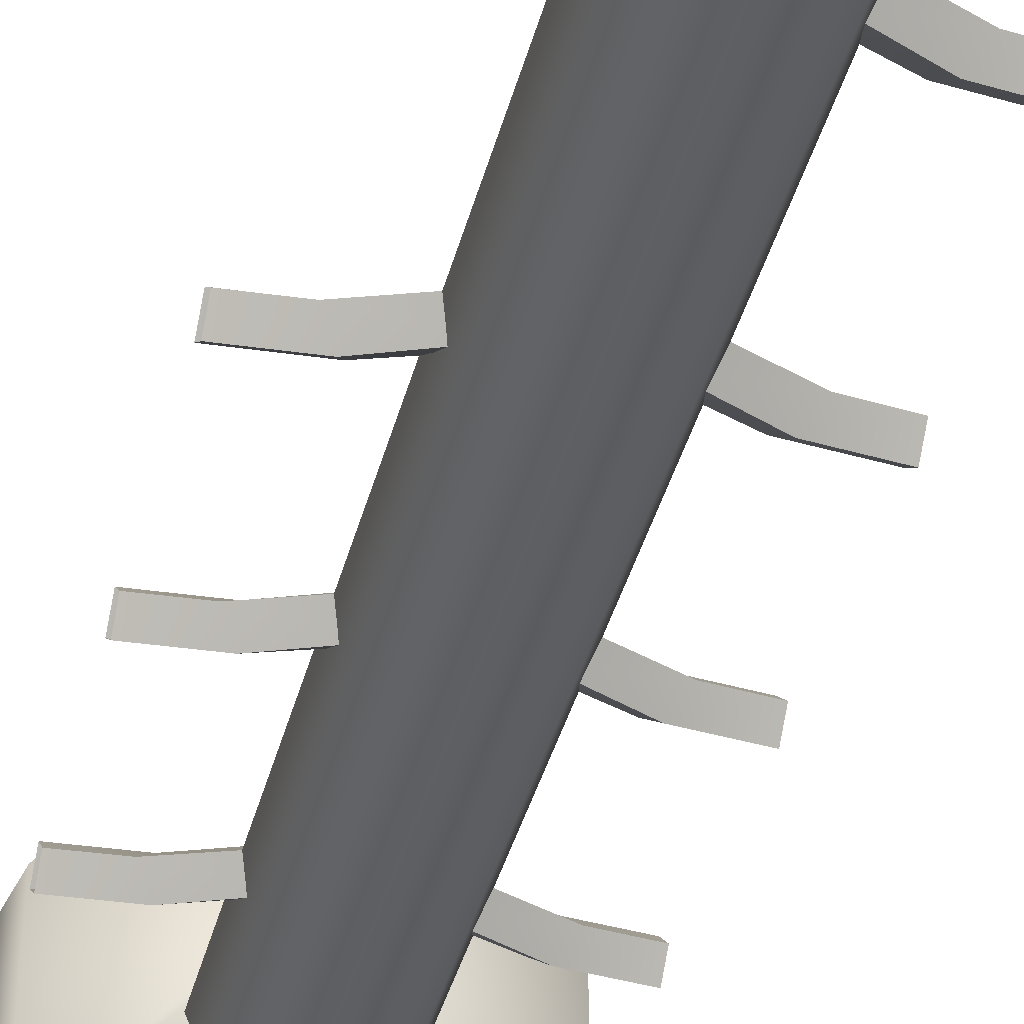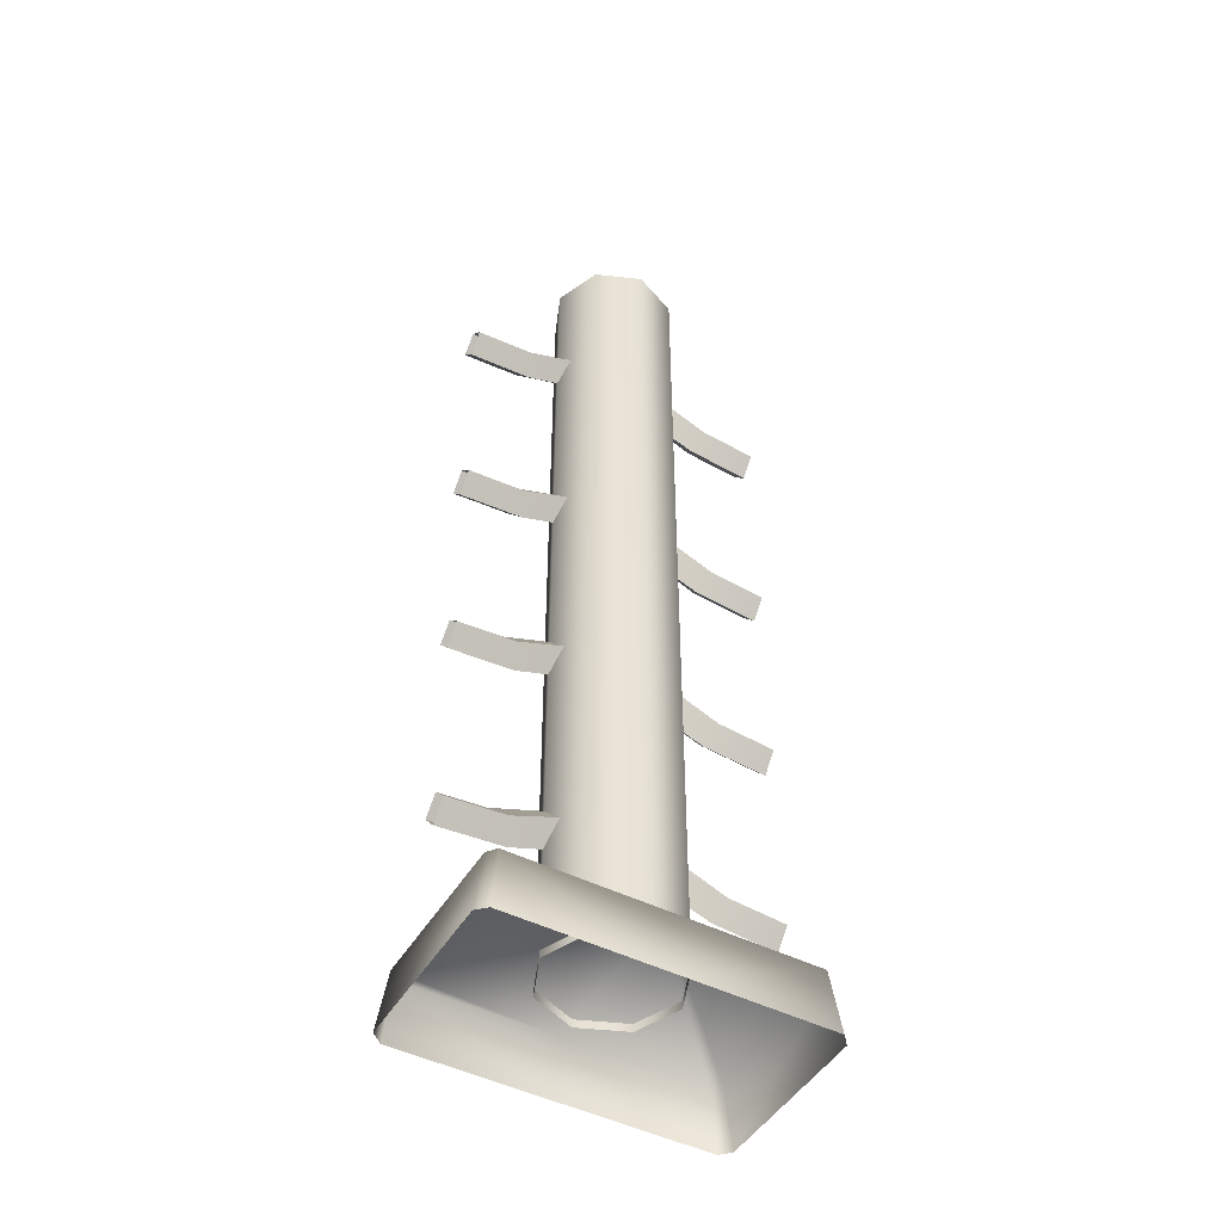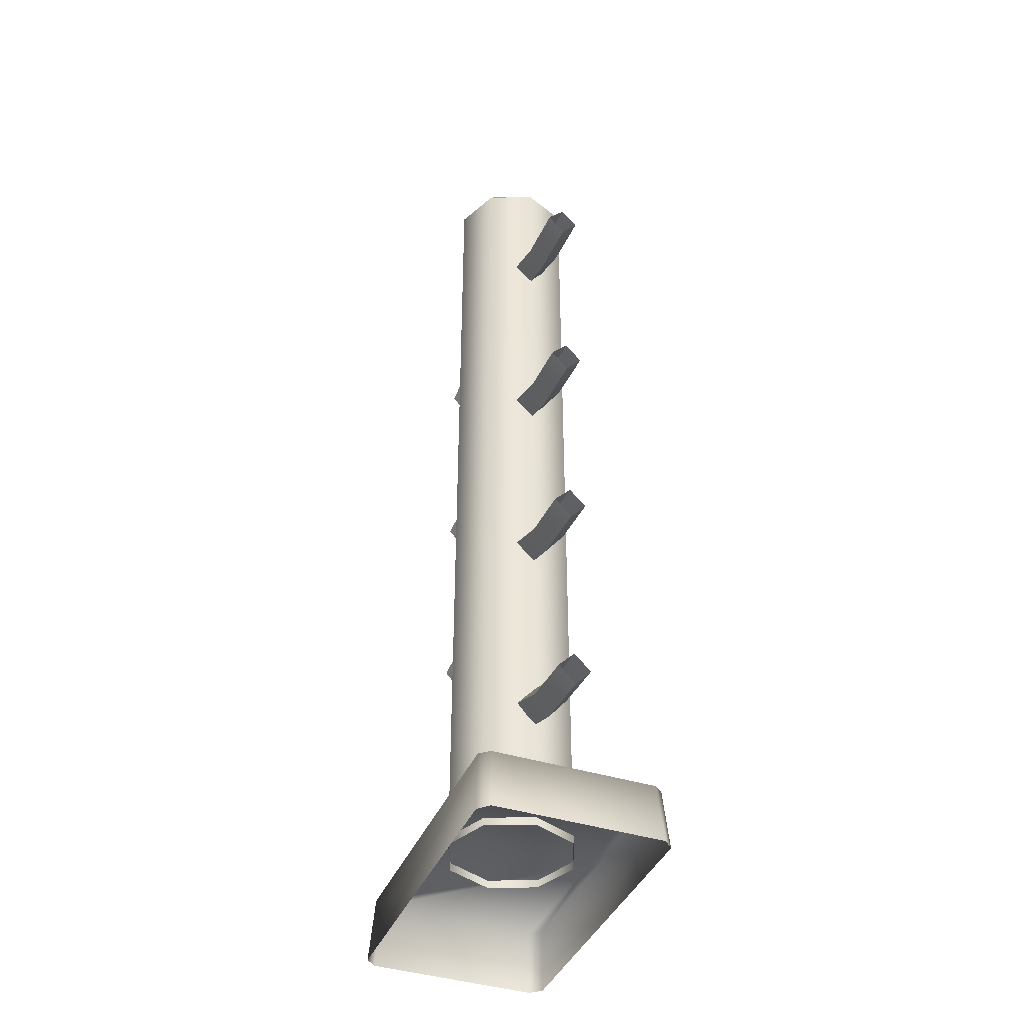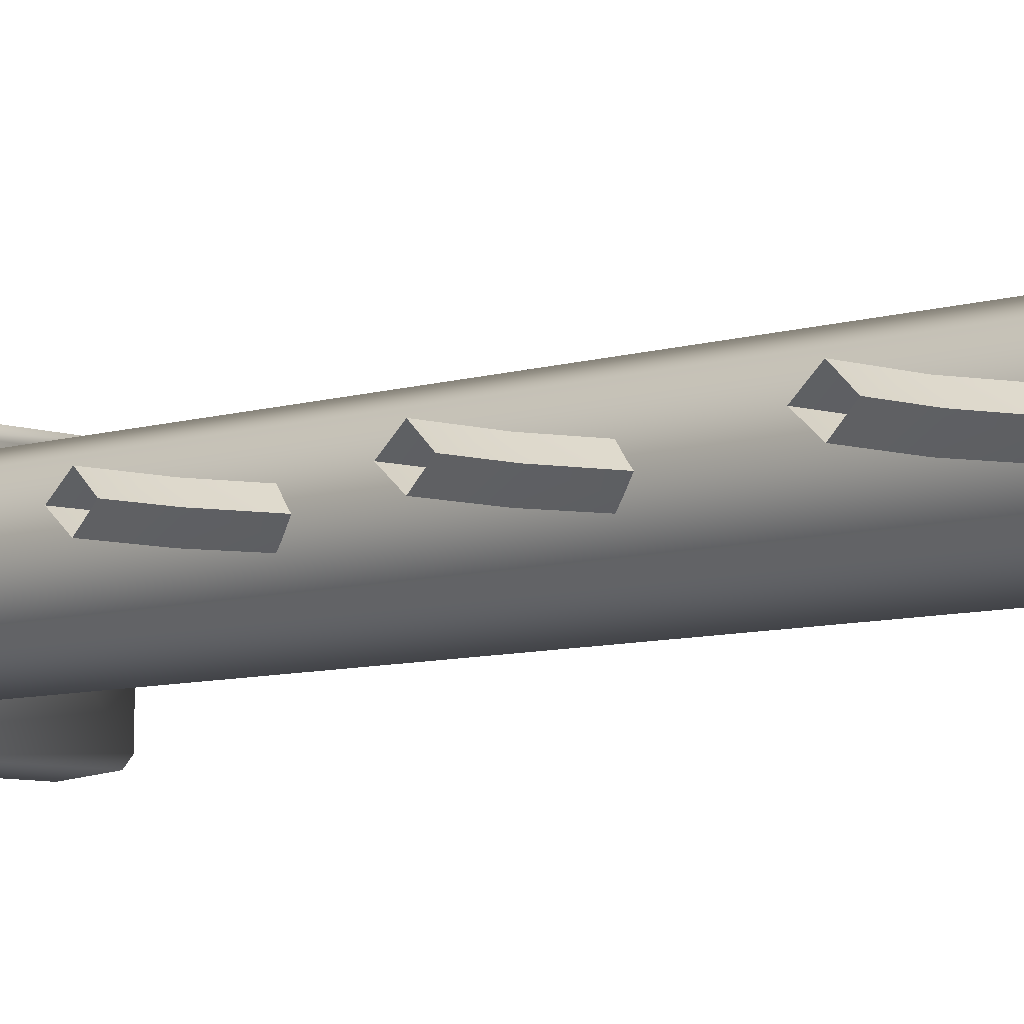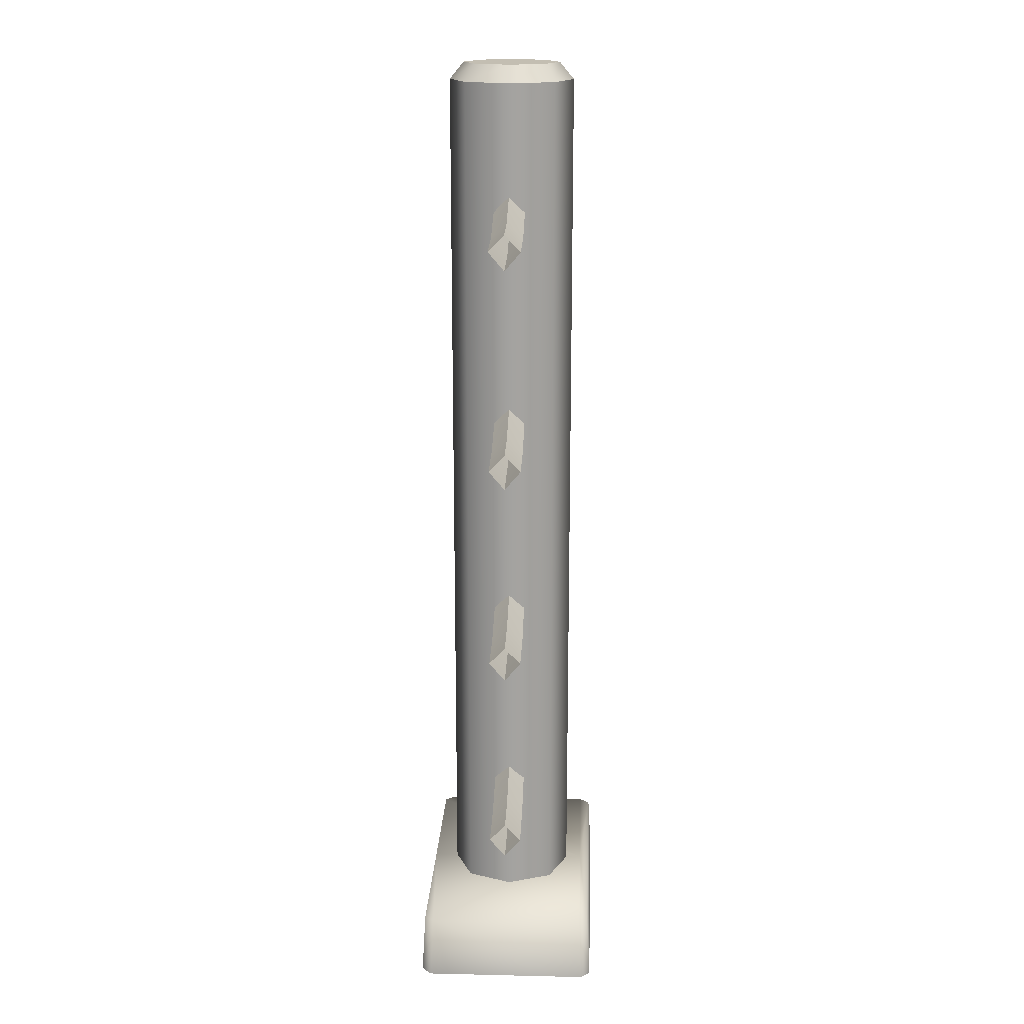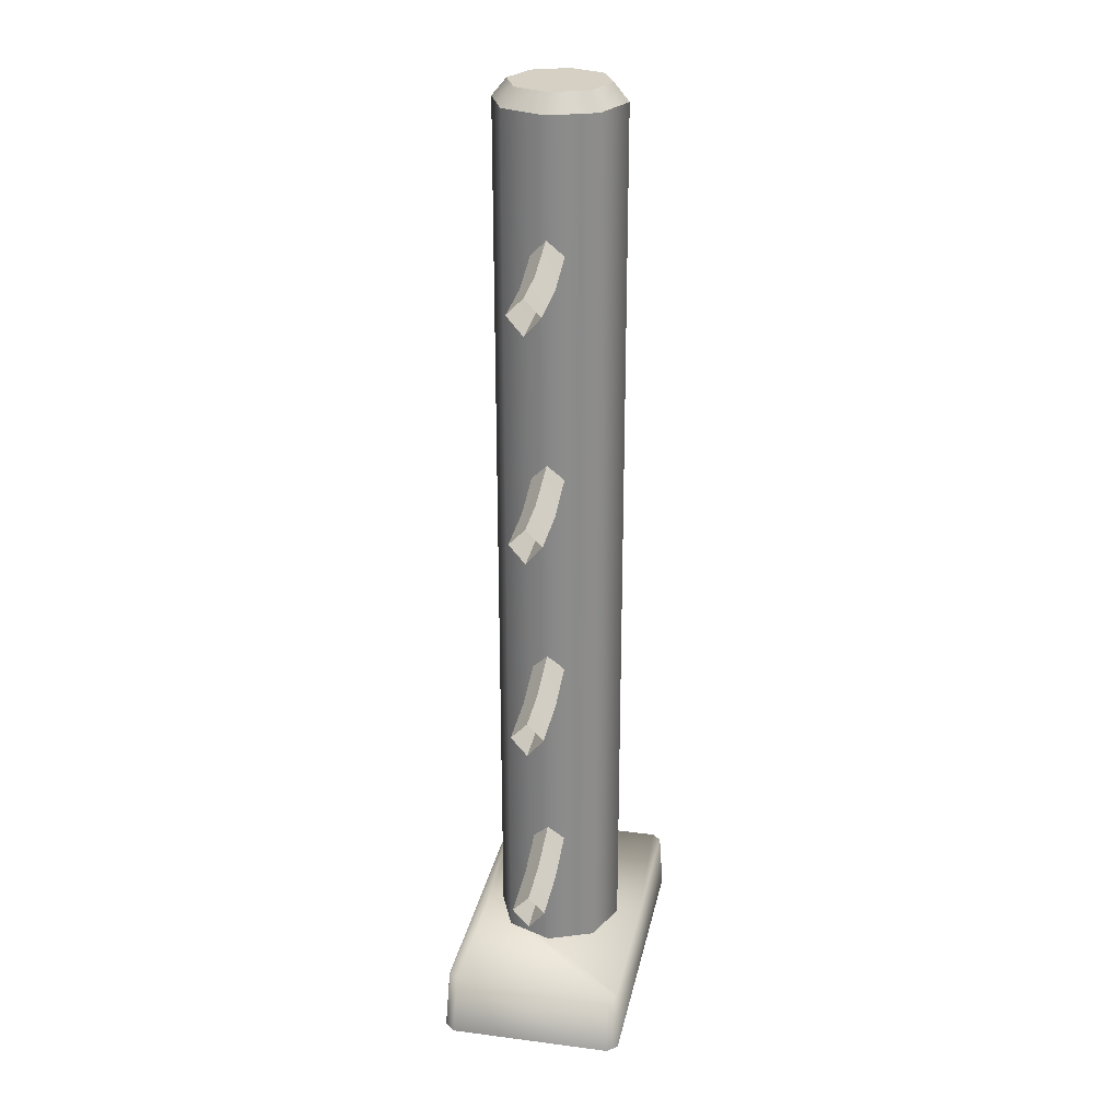
<metadata>
{"format":"obj","ext":"obj","renderer":"f3d","projection":"perspective","resolution":1024,"background":"white","views":[{"elev":-41.1,"azim":165.4,"up":"+Z"},{"elev":-47.7,"azim":-29.6,"up":"+Y"},{"elev":-40.5,"azim":-111.4,"up":"+Y"},{"elev":-7.3,"azim":133.3,"up":"+Z"},{"elev":17.3,"azim":-87.4,"up":"+Y"},{"elev":26.3,"azim":101.5,"up":"+Y"}]}
</metadata>
<code>
g fence2
v -0.4772 0.1901 -0.2487
v -0.4772 0.1901 0.2513
v -0.5035 4.062e-06 0.2603
v -0.5035 4.302e-06 -0.2576
v 0.4756 0.1901 0.247
v 0.4756 0.1901 -0.2484
v 0.5035 4.302e-06 -0.2573
v 0.5035 4.062e-06 0.2559
v 0.4487 0.1901 0.2788
v 0.4745 4.053e-06 0.2889
v 0.003092 4.05e-06 0.2889
v 0.003313 0.1901 0.2788
v -0.4551 0.1901 0.2788
v -0.4735 4.048e-06 0.2889
v 0.4756 0.1901 0.247
v 0.5035 4.062e-06 0.2559
v 0.4745 4.053e-06 0.2889
v 0.4487 0.1901 0.2788
v -0.4551 0.1901 0.2788
v -0.4735 4.048e-06 0.2889
v -0.5035 4.062e-06 0.2603
v -0.4772 0.1901 0.2513
v -0.4512 0.1901 -0.2784
v -0.4697 4.389e-06 -0.2884
v 0.003092 4.365e-06 -0.2884
v 0.003313 0.1901 -0.2784
v 0.4487 0.1901 -0.2784
v 0.4745 4.35e-06 -0.2884
v -0.5035 4.302e-06 -0.2576
v -0.4697 4.389e-06 -0.2884
v -0.4512 0.1901 -0.2784
v -0.4772 0.1901 -0.2487
v 0.4745 4.35e-06 -0.2884
v 0.5035 4.302e-06 -0.2573
v 0.4756 0.1901 -0.2484
v 0.4487 0.1901 -0.2784
v -0.4772 0.1901 -0.2487
v -0.4512 0.1901 -0.2784
v 0.003313 0.1901 -0.2784
v 0.003093 0.1901 0.2498
v 0.4487 0.1901 -0.2784
v -0.4772 0.1901 0.2513
v 0.4756 0.1901 -0.2484
v -0.4551 0.1901 0.2788
v 0.4756 0.1901 0.247
v 0.003313 0.1901 0.2788
v 0.4487 0.1901 0.2788
v 0.003093 3.029 0.1547
v 0.003093 3.029 -0.0005343
v 0.1129 3.029 0.1092
v 0.1583 3.029 -0.0005344
v 0.1129 3.029 -0.1103
v 0.003093 3.029 -0.1558
v 0.003093 3.029 -0.1558
v -0.1067 3.029 -0.1103
v -0.1521 3.029 -0.0005344
v -0.1067 3.029 0.1092
v 0.003093 3.029 0.1547
v 0.09866 1.908 -0.05036
v 0.3589 1.868 -0.0005345
v 0.1284 1.954 -0.0005345
v 0.3212 1.818 -0.051
v 0.5035 1.802 -0.05107
v 0.5035 1.855 -0.0005345
v 0.05051 1.851 -0.0005345
v 0.3212 1.818 -0.051
v 0.09866 1.908 -0.05036
v 0.3003 1.761 -0.0005346
v 0.5035 1.744 -0.0005346
v 0.5035 1.802 -0.05107
v 0.09866 1.908 0.04929
v 0.3003 1.761 -0.0005346
v 0.05051 1.851 -0.0005345
v 0.3212 1.818 0.04993
v 0.5035 1.802 0.05
v 0.5035 1.744 -0.0005346
v 0.1284 1.954 -0.0005345
v 0.3212 1.818 0.04993
v 0.09866 1.908 0.04929
v 0.3589 1.868 -0.0005345
v 0.5035 1.855 -0.0005345
v 0.5035 1.802 0.05
v -0.09866 1.908 -0.05036
v -0.1284 1.954 -0.0005345
v -0.3589 1.868 -0.0005345
v -0.3212 1.818 -0.051
v -0.5035 1.855 -0.0005345
v -0.5035 1.802 -0.05107
v -0.05051 1.851 -0.0005345
v -0.09866 1.908 -0.05036
v -0.3212 1.818 -0.051
v -0.3003 1.761 -0.0005346
v -0.5035 1.802 -0.05107
v -0.5035 1.744 -0.0005346
v -0.09866 1.908 0.04929
v -0.05051 1.851 -0.0005345
v -0.3003 1.761 -0.0005346
v -0.3212 1.818 0.04993
v -0.5035 1.744 -0.0005346
v -0.5035 1.802 0.05
v -0.1284 1.954 -0.0005345
v -0.09866 1.908 0.04929
v -0.3212 1.818 0.04993
v -0.3589 1.868 -0.0005345
v -0.5035 1.802 0.05
v -0.5035 1.855 -0.0005345
v 0.09866 0.6226 -0.05036
v 0.3589 0.5825 -0.0005345
v 0.1284 0.669 -0.0005345
v 0.3212 0.5329 -0.051
v 0.5035 0.5172 -0.05107
v 0.5035 0.5695 -0.0005345
v 0.05051 0.5655 -0.0005345
v 0.3212 0.5329 -0.051
v 0.09866 0.6226 -0.05036
v 0.3003 0.4754 -0.0005345
v 0.5035 0.4585 -0.0005345
v 0.5035 0.5172 -0.05107
v 0.09866 0.6226 0.04929
v 0.3003 0.4754 -0.0005345
v 0.05051 0.5655 -0.0005345
v 0.3212 0.5329 0.04993
v 0.5035 0.5172 0.05
v 0.5035 0.4585 -0.0005345
v 0.1284 0.669 -0.0005345
v 0.3212 0.5329 0.04993
v 0.09866 0.6226 0.04929
v 0.3589 0.5825 -0.0005345
v 0.5035 0.5695 -0.0005345
v 0.5035 0.5172 0.05
v -0.09866 0.6226 -0.05036
v -0.1284 0.669 -0.0005345
v -0.3589 0.5825 -0.0005345
v -0.3212 0.5329 -0.051
v -0.5035 0.5695 -0.0005345
v -0.5035 0.5172 -0.05107
v -0.05051 0.5655 -0.0005345
v -0.09866 0.6226 -0.05036
v -0.3212 0.5329 -0.051
v -0.3003 0.4754 -0.0005345
v -0.5035 0.5172 -0.05107
v -0.5035 0.4585 -0.0005345
v -0.09866 0.6226 0.04929
v -0.05051 0.5655 -0.0005345
v -0.3003 0.4754 -0.0005345
v -0.3212 0.5329 0.04993
v -0.5035 0.4585 -0.0005345
v -0.5035 0.5172 0.05
v -0.1284 0.669 -0.0005345
v -0.09866 0.6226 0.04929
v -0.3212 0.5329 0.04993
v -0.3589 0.5825 -0.0005345
v -0.5035 0.5172 0.05
v -0.5035 0.5695 -0.0005345
v 0.09866 1.259 -0.05036
v 0.3589 1.219 -0.0005345
v 0.1284 1.305 -0.0005345
v 0.3212 1.169 -0.051
v 0.5035 1.154 -0.05107
v 0.5035 1.206 -0.0005345
v 0.05051 1.202 -0.0005345
v 0.3212 1.169 -0.051
v 0.09866 1.259 -0.05036
v 0.3003 1.112 -0.0005345
v 0.5035 1.095 -0.0005345
v 0.5035 1.154 -0.05107
v 0.09866 1.259 0.04929
v 0.3003 1.112 -0.0005345
v 0.05051 1.202 -0.0005345
v 0.3212 1.169 0.04993
v 0.5035 1.154 0.05
v 0.5035 1.095 -0.0005345
v 0.1284 1.305 -0.0005345
v 0.3212 1.169 0.04993
v 0.09866 1.259 0.04929
v 0.3589 1.219 -0.0005345
v 0.5035 1.206 -0.0005345
v 0.5035 1.154 0.05
v -0.09866 1.259 -0.05036
v -0.1284 1.305 -0.0005345
v -0.3589 1.219 -0.0005345
v -0.3212 1.169 -0.051
v -0.5035 1.206 -0.0005345
v -0.5035 1.154 -0.05107
v -0.05051 1.202 -0.0005345
v -0.09866 1.259 -0.05036
v -0.3212 1.169 -0.051
v -0.3003 1.112 -0.0005345
v -0.5035 1.154 -0.05107
v -0.5035 1.095 -0.0005345
v -0.09866 1.259 0.04929
v -0.05051 1.202 -0.0005345
v -0.3003 1.112 -0.0005345
v -0.3212 1.169 0.04993
v -0.5035 1.095 -0.0005345
v -0.5035 1.154 0.05
v -0.1284 1.305 -0.0005345
v -0.09866 1.259 0.04929
v -0.3212 1.169 0.04993
v -0.3589 1.219 -0.0005345
v -0.5035 1.154 0.05
v -0.5035 1.206 -0.0005345
v 0.09866 2.602 -0.05036
v 0.3589 2.562 -0.0005345
v 0.1284 2.648 -0.0005345
v 0.3212 2.512 -0.051
v 0.5035 2.497 -0.05107
v 0.5035 2.549 -0.0005345
v 0.05051 2.545 -0.0005345
v 0.3212 2.512 -0.051
v 0.09866 2.602 -0.05036
v 0.3003 2.455 -0.0005346
v 0.5035 2.438 -0.0005346
v 0.5035 2.497 -0.05107
v 0.09866 2.602 0.04929
v 0.3003 2.455 -0.0005346
v 0.05051 2.545 -0.0005345
v 0.3212 2.512 0.04993
v 0.5035 2.497 0.05
v 0.5035 2.438 -0.0005346
v 0.1284 2.648 -0.0005345
v 0.3212 2.512 0.04993
v 0.09866 2.602 0.04929
v 0.3589 2.562 -0.0005345
v 0.5035 2.549 -0.0005345
v 0.5035 2.497 0.05
v -0.09866 2.602 -0.05036
v -0.1284 2.648 -0.0005345
v -0.3589 2.562 -0.0005345
v -0.3212 2.512 -0.051
v -0.5035 2.549 -0.0005345
v -0.5035 2.497 -0.05107
v -0.05051 2.545 -0.0005345
v -0.09866 2.602 -0.05036
v -0.3212 2.512 -0.051
v -0.3003 2.455 -0.0005346
v -0.5035 2.497 -0.05107
v -0.5035 2.438 -0.0005346
v -0.09866 2.602 0.04929
v -0.05051 2.545 -0.0005345
v -0.3003 2.455 -0.0005346
v -0.3212 2.512 0.04993
v -0.5035 2.438 -0.0005346
v -0.5035 2.497 0.05
v -0.1284 2.648 -0.0005345
v -0.09866 2.602 0.04929
v -0.3212 2.512 0.04993
v -0.3589 2.562 -0.0005345
v -0.5035 2.497 0.05
v -0.5035 2.549 -0.0005345
v 0.1447 0.1653 0.1411
v 0.003093 0.1653 0.1998
v 0.003093 2.975 0.1998
v 0.1447 2.975 0.1411
v -0.1385 2.975 0.1411
v 0.2034 0.1653 -0.0005348
v -0.1385 0.1653 0.1411
v 0.2034 2.975 -0.0005344
v -0.1972 2.975 -0.0005344
v 0.1447 0.1653 -0.1422
v -0.1972 0.1653 -0.0005348
v 0.1447 2.975 -0.1422
v -0.1385 2.975 -0.1422
v 0.003093 0.1653 -0.2008
v -0.1385 0.1653 -0.1422
v 0.003093 2.975 -0.2008
v 0.1129 3.029 0.1092
v 0.1447 2.975 0.1411
v 0.003093 2.975 0.1998
v 0.003093 3.029 0.1547
v 0.1583 3.029 -0.0005344
v -0.1385 2.975 0.1411
v 0.2034 2.975 -0.0005344
v -0.1067 3.029 0.1092
v 0.1129 3.029 -0.1103
v -0.1972 2.975 -0.0005344
v 0.1447 2.975 -0.1422
v -0.1521 3.029 -0.0005344
v 0.003093 3.029 -0.1558
v -0.1385 2.975 -0.1422
v 0.003093 2.975 -0.2008
v -0.1067 3.029 -0.1103
g fence2_0
f 3 2 1
f 4 3 1
f 7 6 5
f 8 7 5
f 11 10 9
f 12 11 9
f 11 12 13
f 14 11 13
f 17 16 15
f 18 17 15
f 21 20 19
f 22 21 19
f 25 24 23
f 26 25 23
f 25 26 27
f 28 25 27
f 31 30 29
f 32 31 29
f 35 34 33
f 36 35 33
f 39 38 37
f 37 40 39
f 41 39 40
f 37 42 40
f 40 43 41
f 42 44 40
f 40 45 43
f 44 46 40
f 47 45 40
f 46 47 40
f 50 49 48
f 51 49 50
f 52 49 51
f 53 49 52
f 55 49 54
f 56 49 55
f 57 49 56
f 58 49 57
f 61 60 59
f 60 62 59
f 62 60 63
f 60 64 63
f 67 66 65
f 66 68 65
f 68 66 69
f 66 70 69
f 73 72 71
f 72 74 71
f 74 72 75
f 72 76 75
f 79 78 77
f 78 80 77
f 80 78 81
f 78 82 81
f 85 84 83
f 86 85 83
f 87 85 86
f 88 87 86
f 91 90 89
f 92 91 89
f 93 91 92
f 94 93 92
f 97 96 95
f 98 97 95
f 99 97 98
f 100 99 98
f 103 102 101
f 104 103 101
f 105 103 104
f 106 105 104
f 109 108 107
f 108 110 107
f 110 108 111
f 108 112 111
f 115 114 113
f 114 116 113
f 116 114 117
f 114 118 117
f 121 120 119
f 120 122 119
f 122 120 123
f 120 124 123
f 127 126 125
f 126 128 125
f 128 126 129
f 126 130 129
f 133 132 131
f 134 133 131
f 135 133 134
f 136 135 134
f 139 138 137
f 140 139 137
f 141 139 140
f 142 141 140
f 145 144 143
f 146 145 143
f 147 145 146
f 148 147 146
f 151 150 149
f 152 151 149
f 153 151 152
f 154 153 152
f 157 156 155
f 156 158 155
f 158 156 159
f 156 160 159
f 163 162 161
f 162 164 161
f 164 162 165
f 162 166 165
f 169 168 167
f 168 170 167
f 170 168 171
f 168 172 171
f 175 174 173
f 174 176 173
f 176 174 177
f 174 178 177
f 181 180 179
f 182 181 179
f 183 181 182
f 184 183 182
f 187 186 185
f 188 187 185
f 189 187 188
f 190 189 188
f 193 192 191
f 194 193 191
f 195 193 194
f 196 195 194
f 199 198 197
f 200 199 197
f 201 199 200
f 202 201 200
f 205 204 203
f 204 206 203
f 206 204 207
f 204 208 207
f 211 210 209
f 210 212 209
f 212 210 213
f 210 214 213
f 217 216 215
f 216 218 215
f 218 216 219
f 216 220 219
f 223 222 221
f 222 224 221
f 224 222 225
f 222 226 225
f 229 228 227
f 230 229 227
f 231 229 230
f 232 231 230
f 235 234 233
f 236 235 233
f 237 235 236
f 238 237 236
f 241 240 239
f 242 241 239
f 243 241 242
f 244 243 242
f 247 246 245
f 248 247 245
f 249 247 248
f 250 249 248
f 253 252 251
f 254 253 251
f 253 255 252
f 254 251 256
f 255 257 252
f 258 254 256
f 255 259 257
f 258 256 260
f 259 261 257
f 262 258 260
f 259 263 261
f 262 260 264
f 263 265 261
f 266 262 264
f 266 264 265
f 263 266 265
f 269 268 267
f 270 269 267
f 267 268 271
f 272 269 270
f 268 273 271
f 274 272 270
f 271 273 275
f 276 272 274
f 273 277 275
f 278 276 274
f 275 277 279
f 280 276 278
f 277 281 279
f 282 280 278
f 279 281 282
f 281 280 282

</code>
